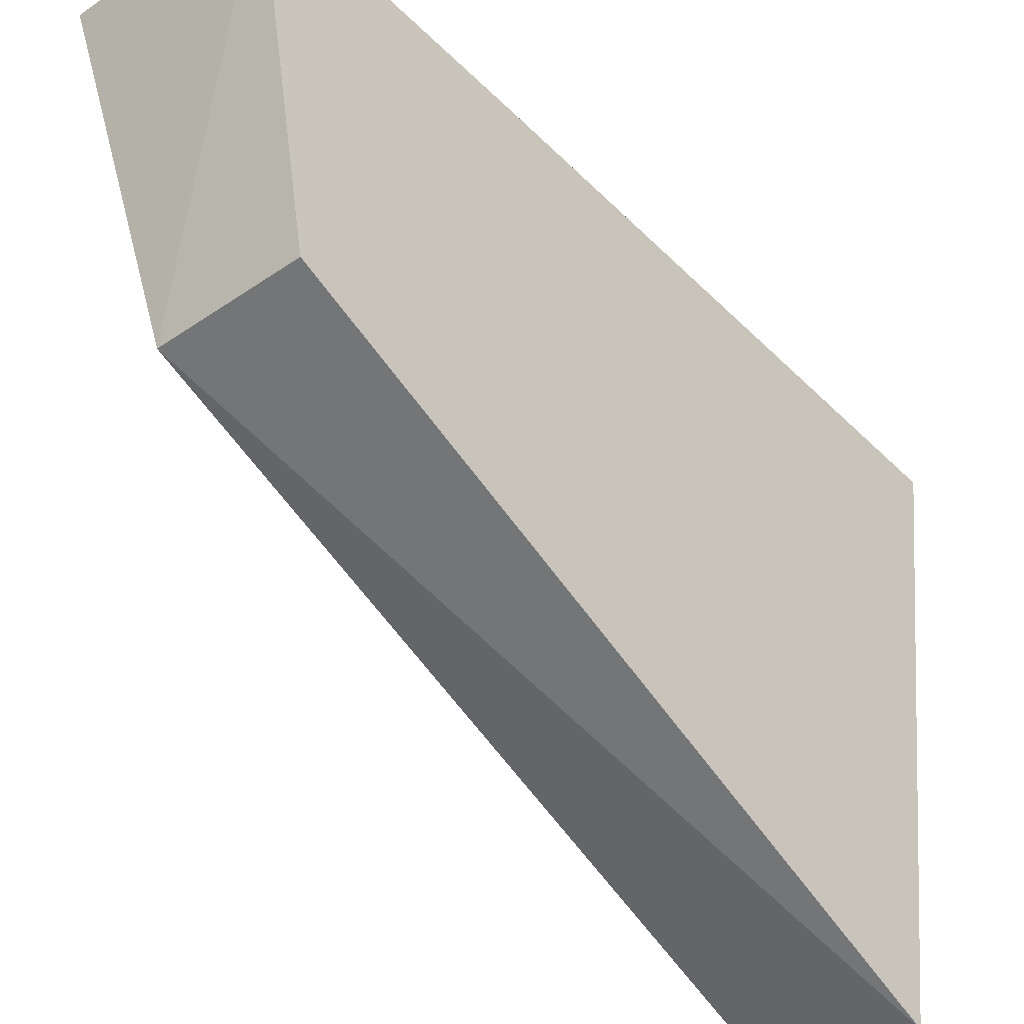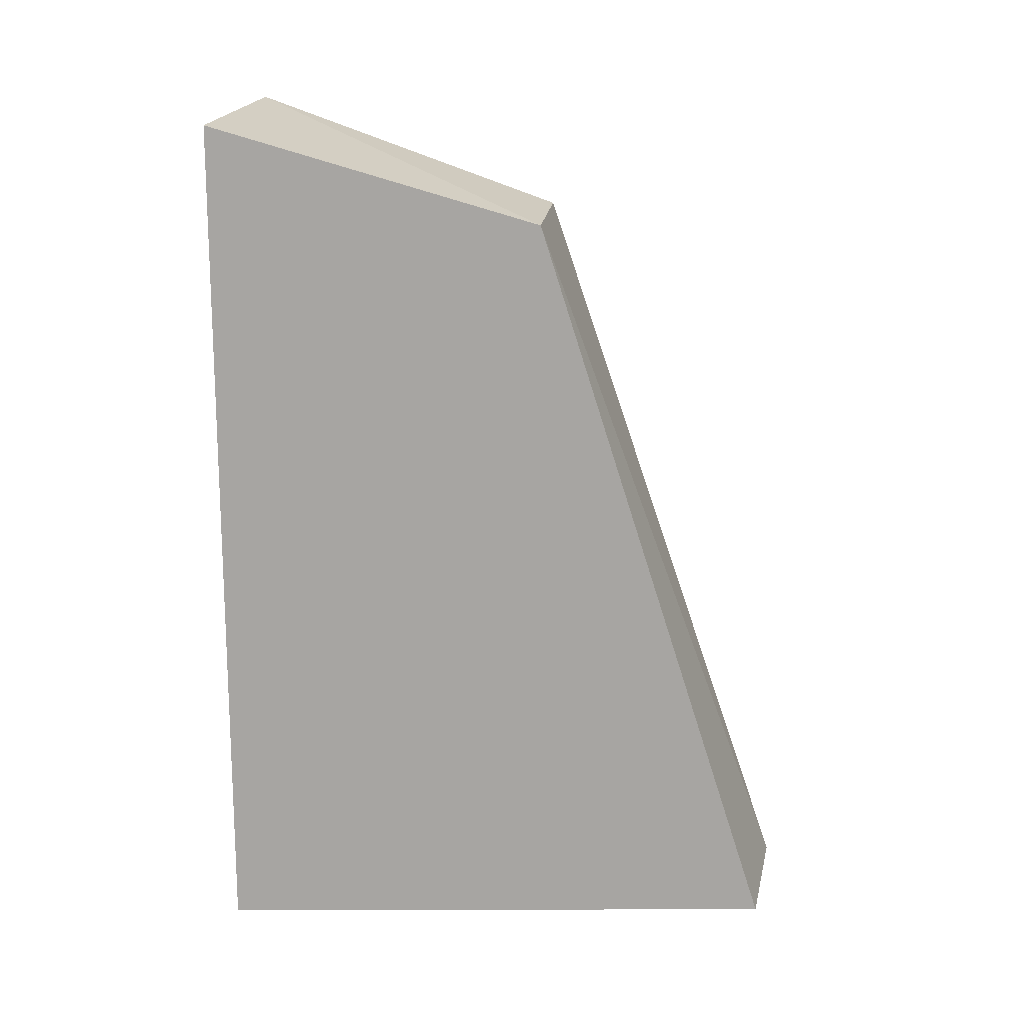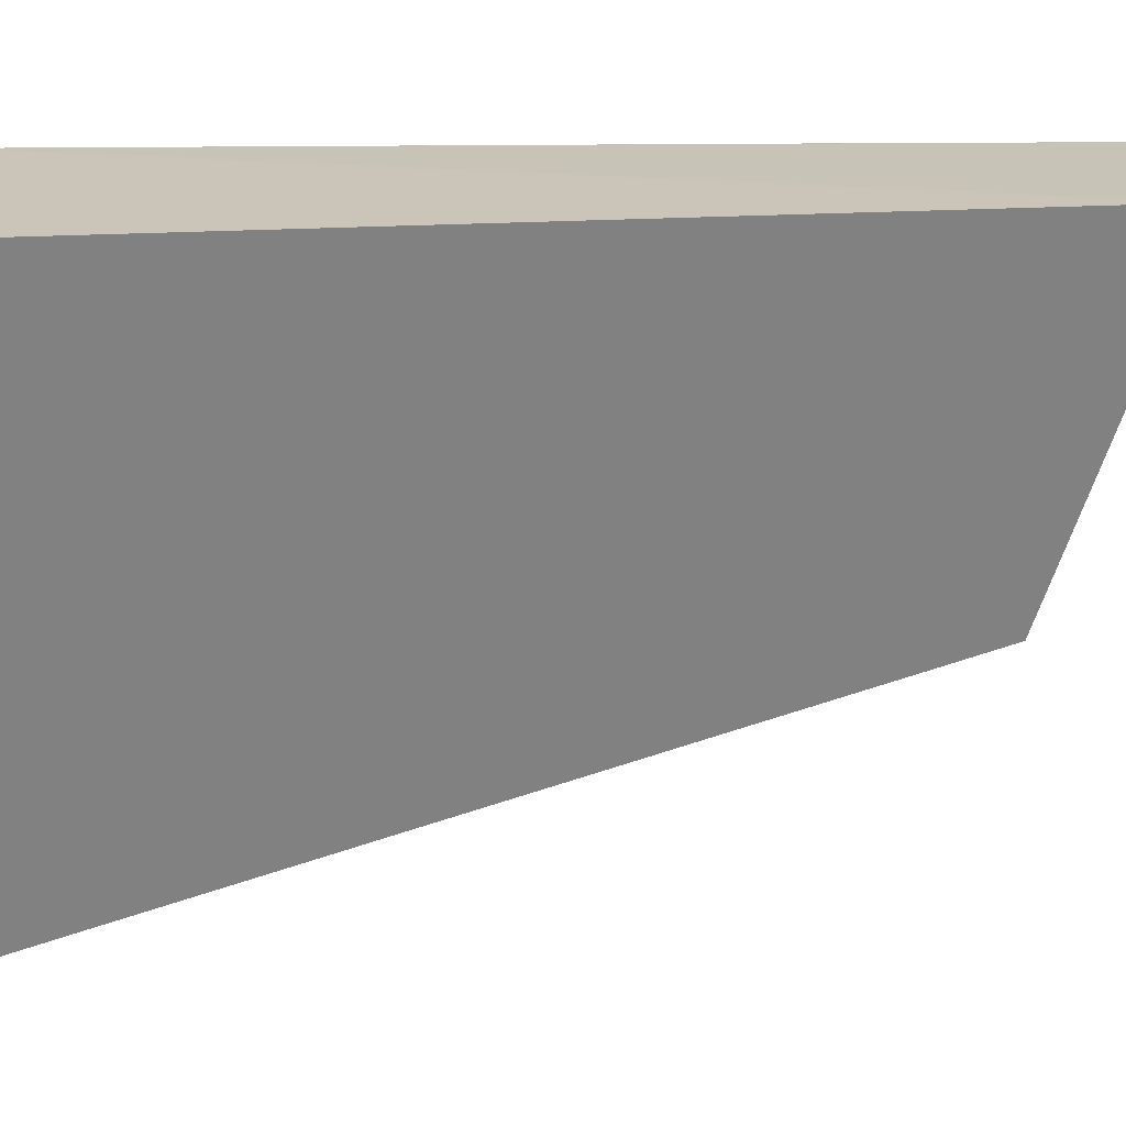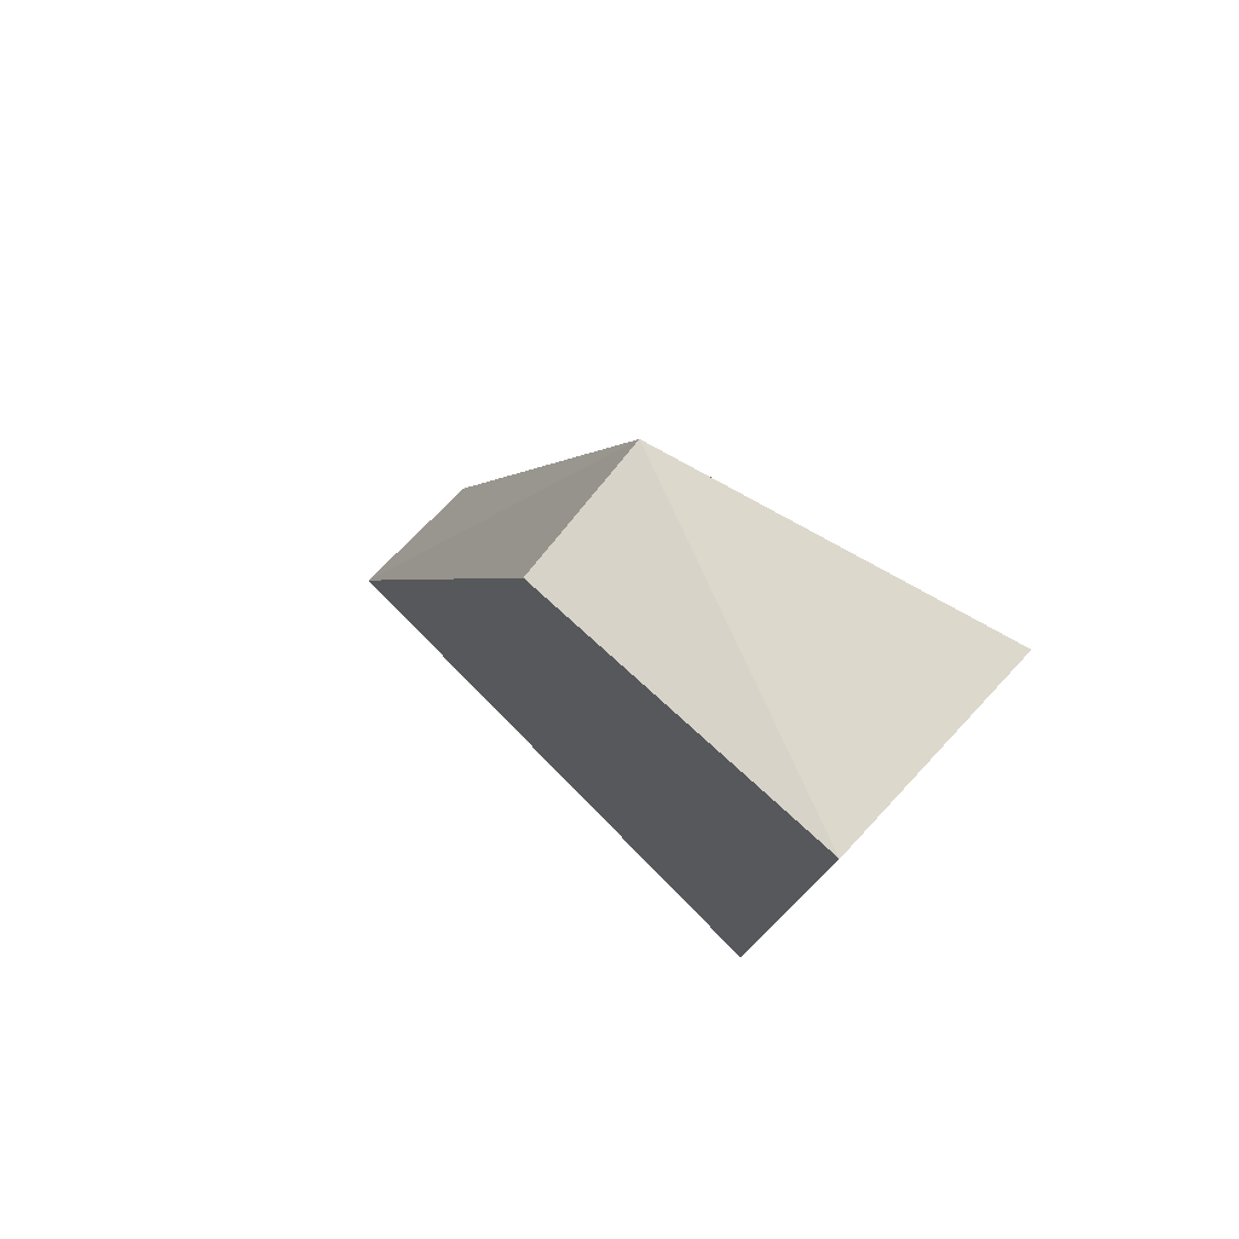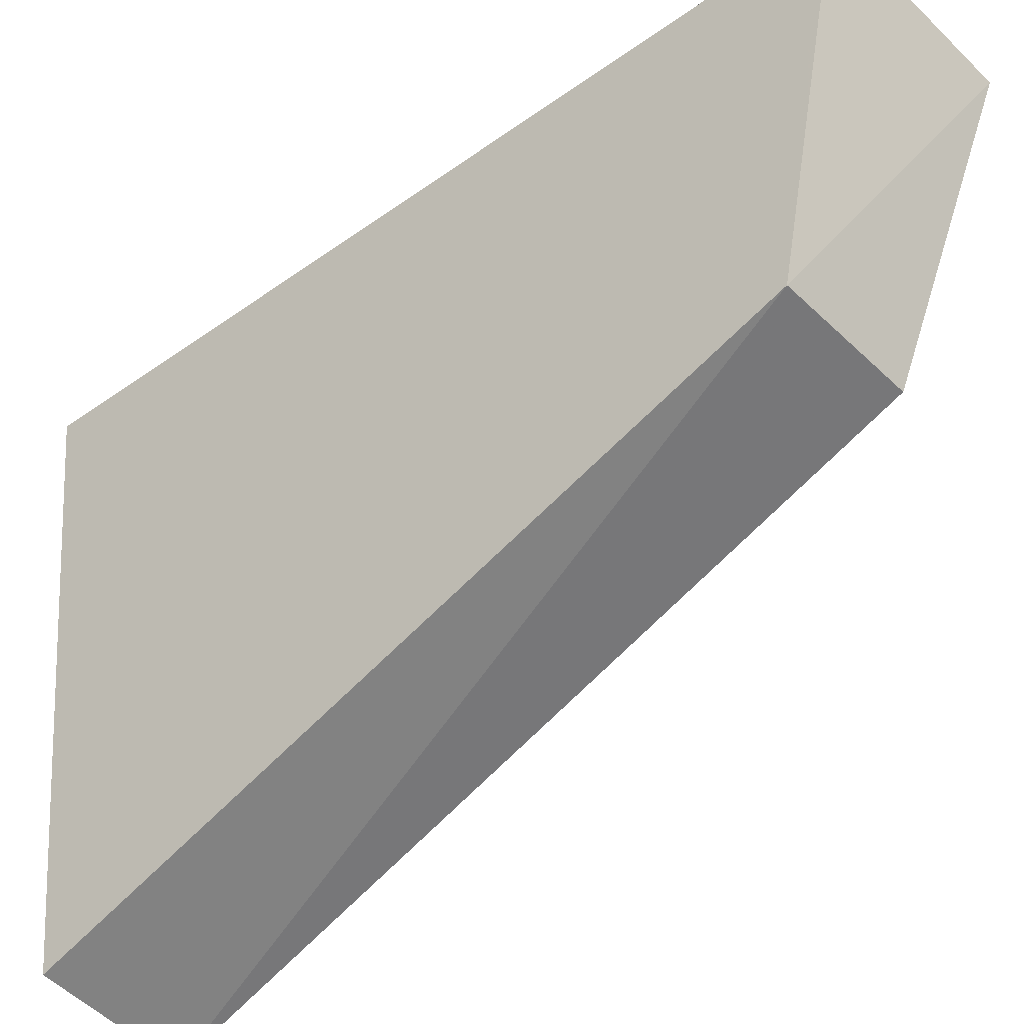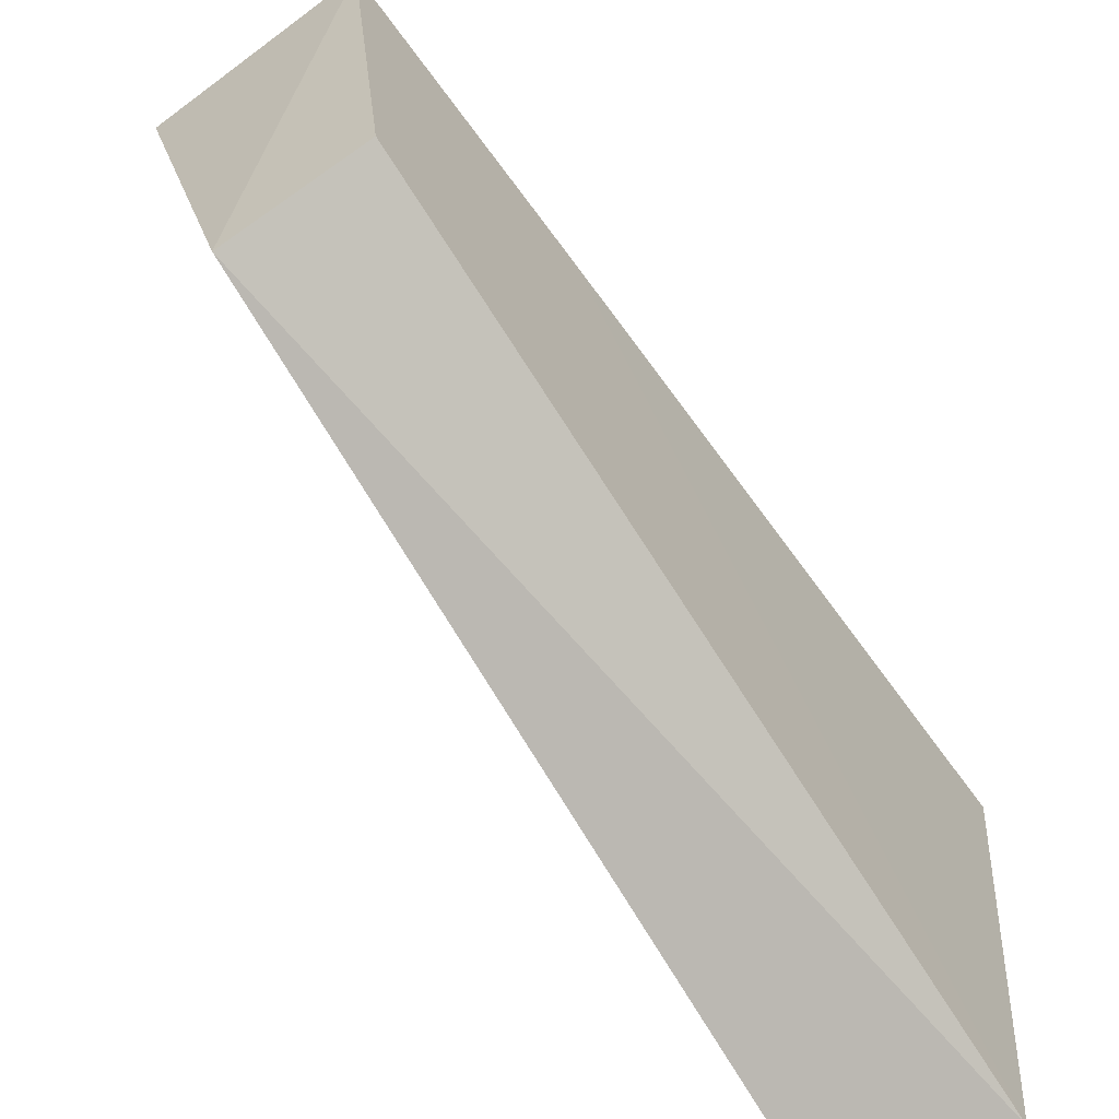
<metadata>
{"format":"obj","ext":"obj","renderer":"f3d","projection":"perspective","resolution":1024,"background":"white","views":[{"elev":-43.6,"azim":38.8,"up":"+Y"},{"elev":18.4,"azim":-83.8,"up":"+Z"},{"elev":23.5,"azim":-92.5,"up":"+Y"},{"elev":78.8,"azim":129.0,"up":"+Z"},{"elev":-44.1,"azim":-48.0,"up":"+Y"},{"elev":-77.4,"azim":34.7,"up":"+Y"}]}
</metadata>
<code>
v 0.00377 -0.0863 0.4015
v 0.007134 -0.05637 0.4015
v 0.005304 -0.05617 0.4467
v -0.005405 -0.0554 0.4464
v -0.007221 -0.0556 0.4015
v -0.003685 -0.07276 0.4412
v 0.005975 -0.05624 0.4316
v 0.003685 -0.07276 0.4412
v -0.003857 -0.08553 0.4015
f 3 2 4
f 5 2 1
f 5 4 2
f 6 3 4
f 6 4 5
f 7 1 2
f 7 2 3
f 8 6 1
f 8 3 6
f 8 7 3
f 8 1 7
f 9 6 5
f 9 5 1
f 9 1 6

</code>
